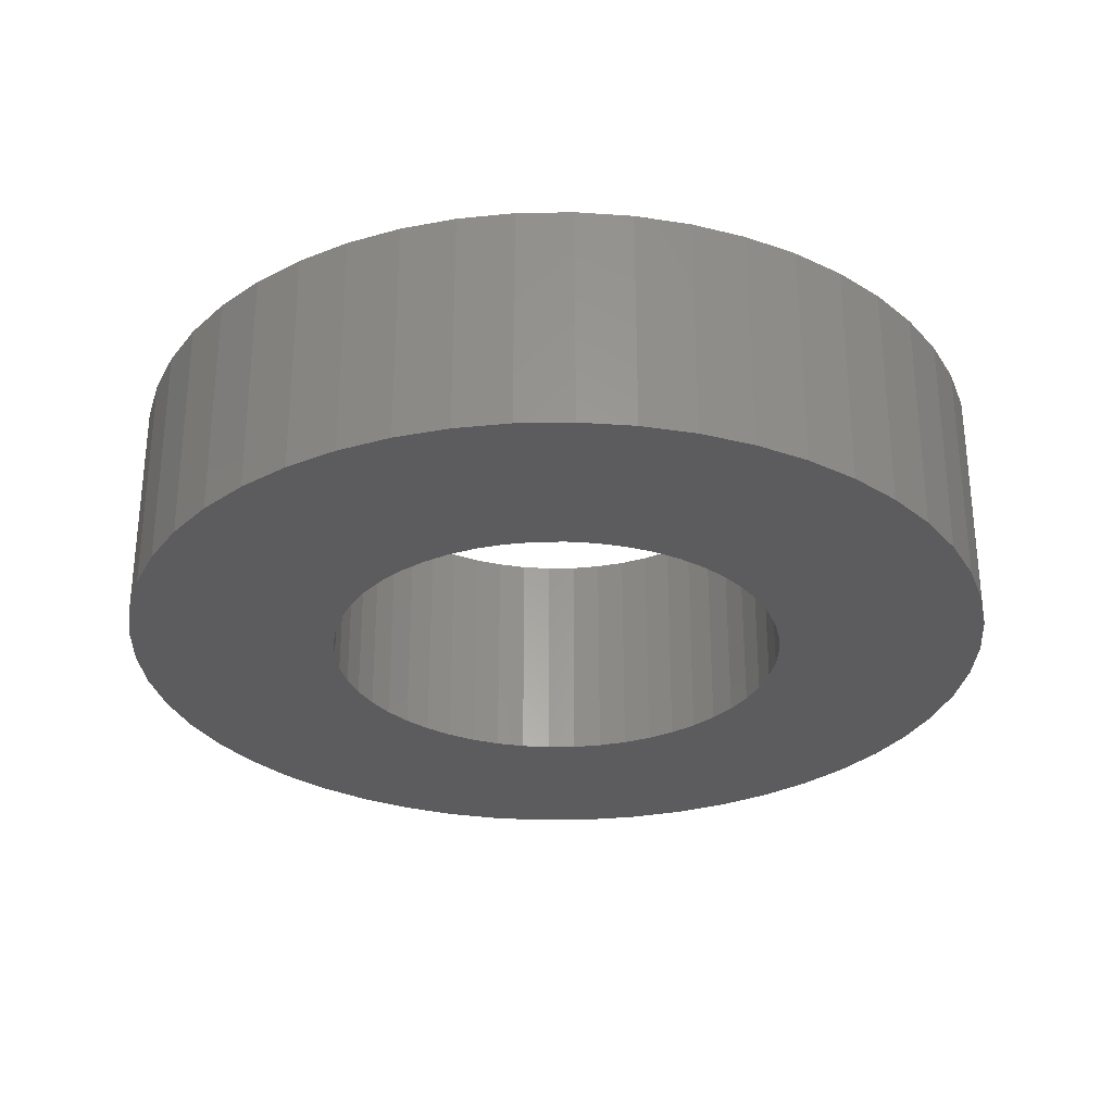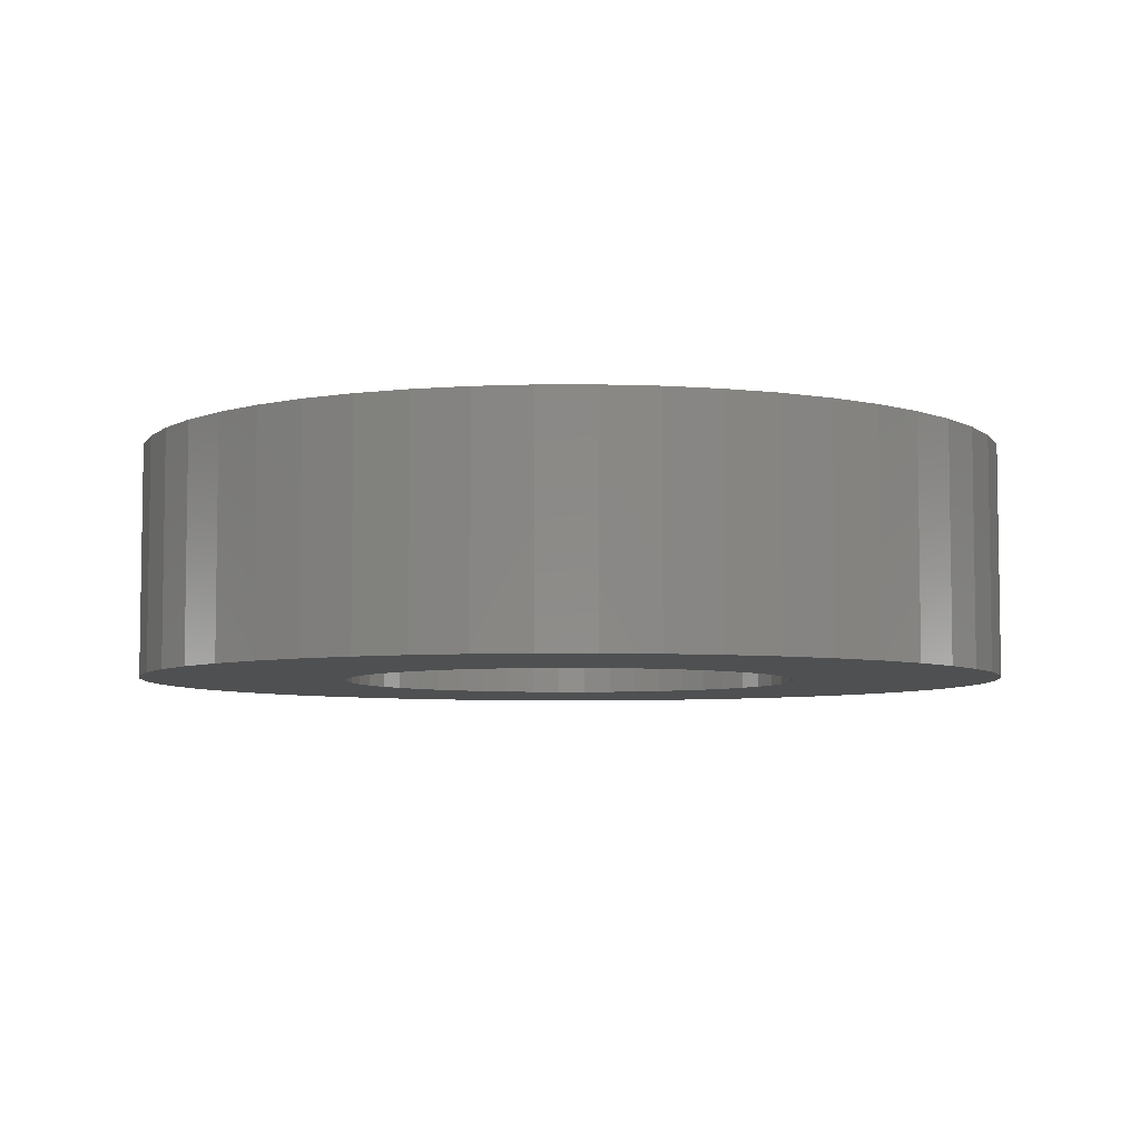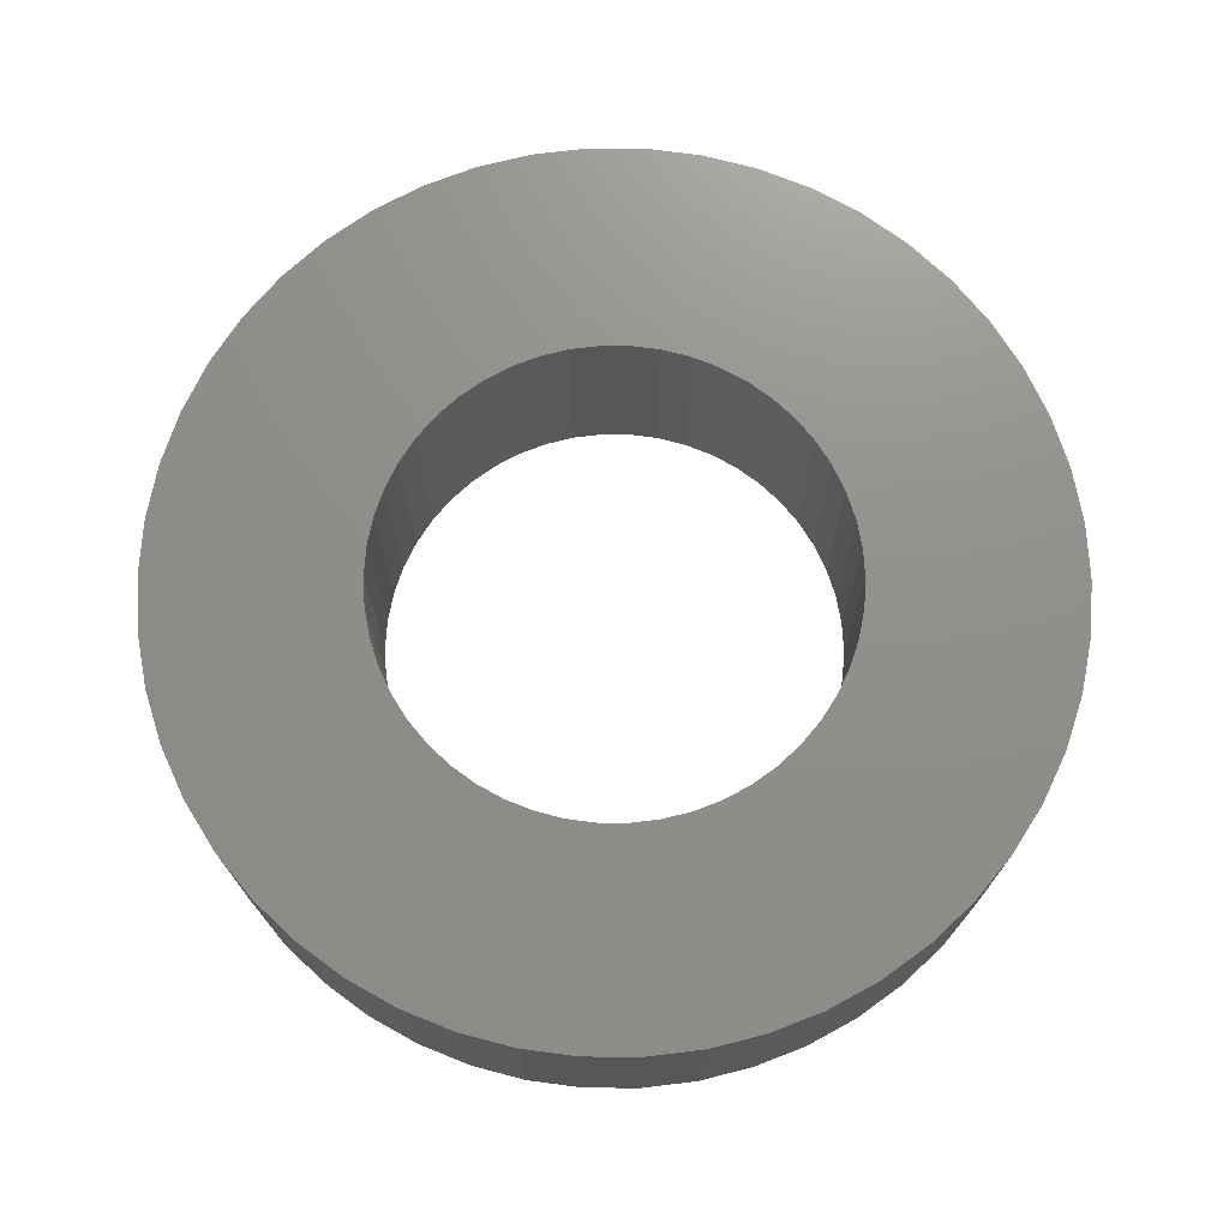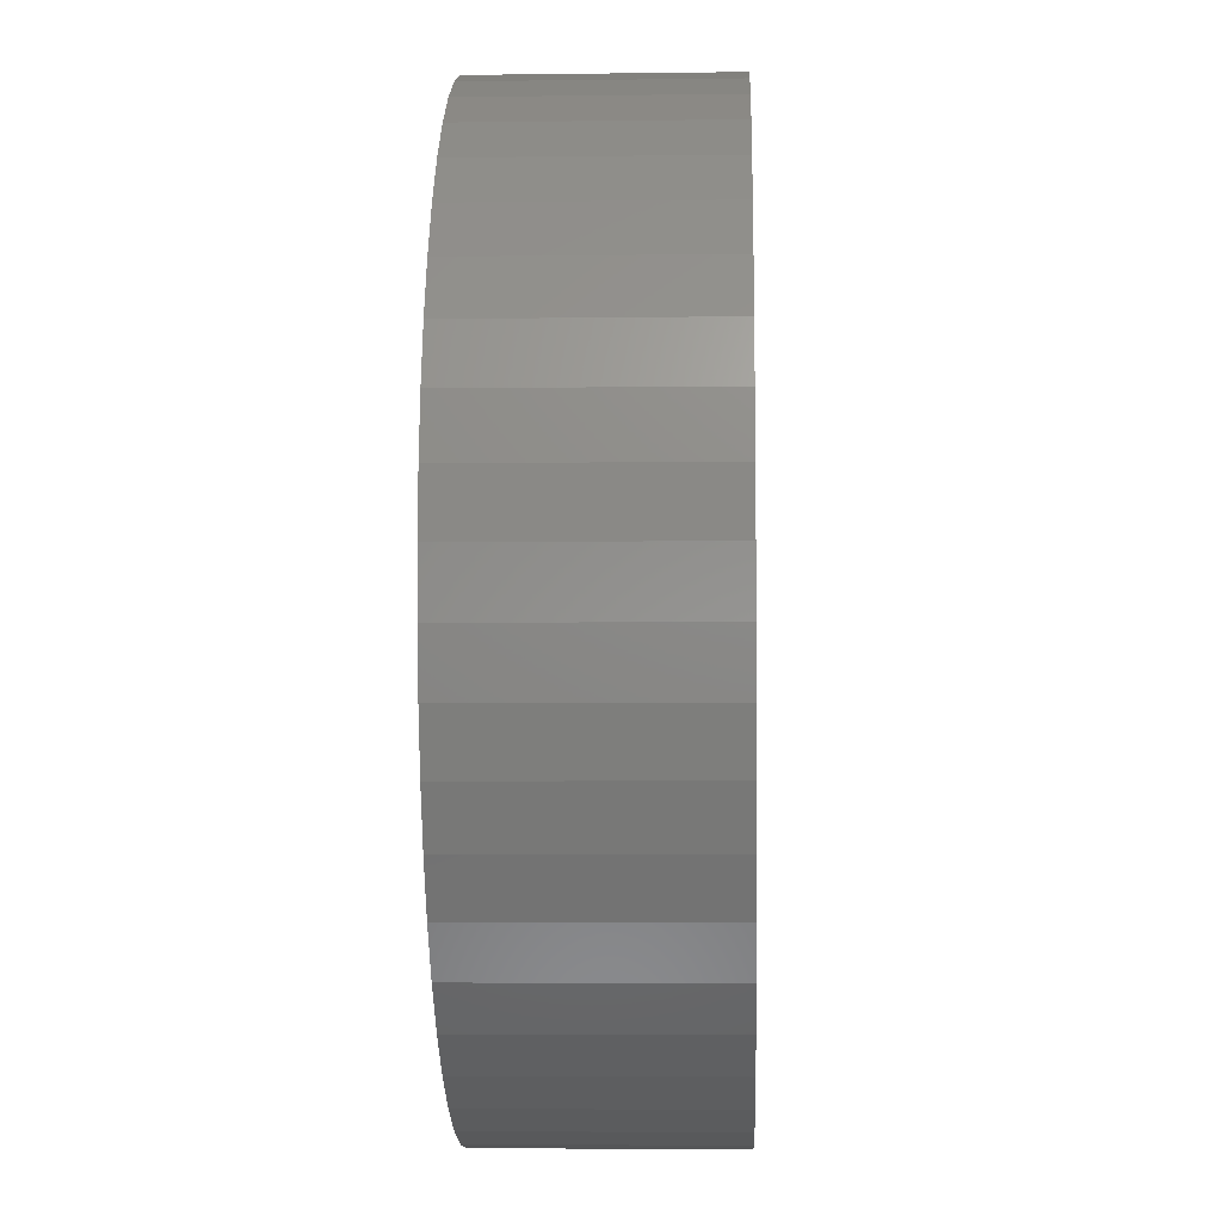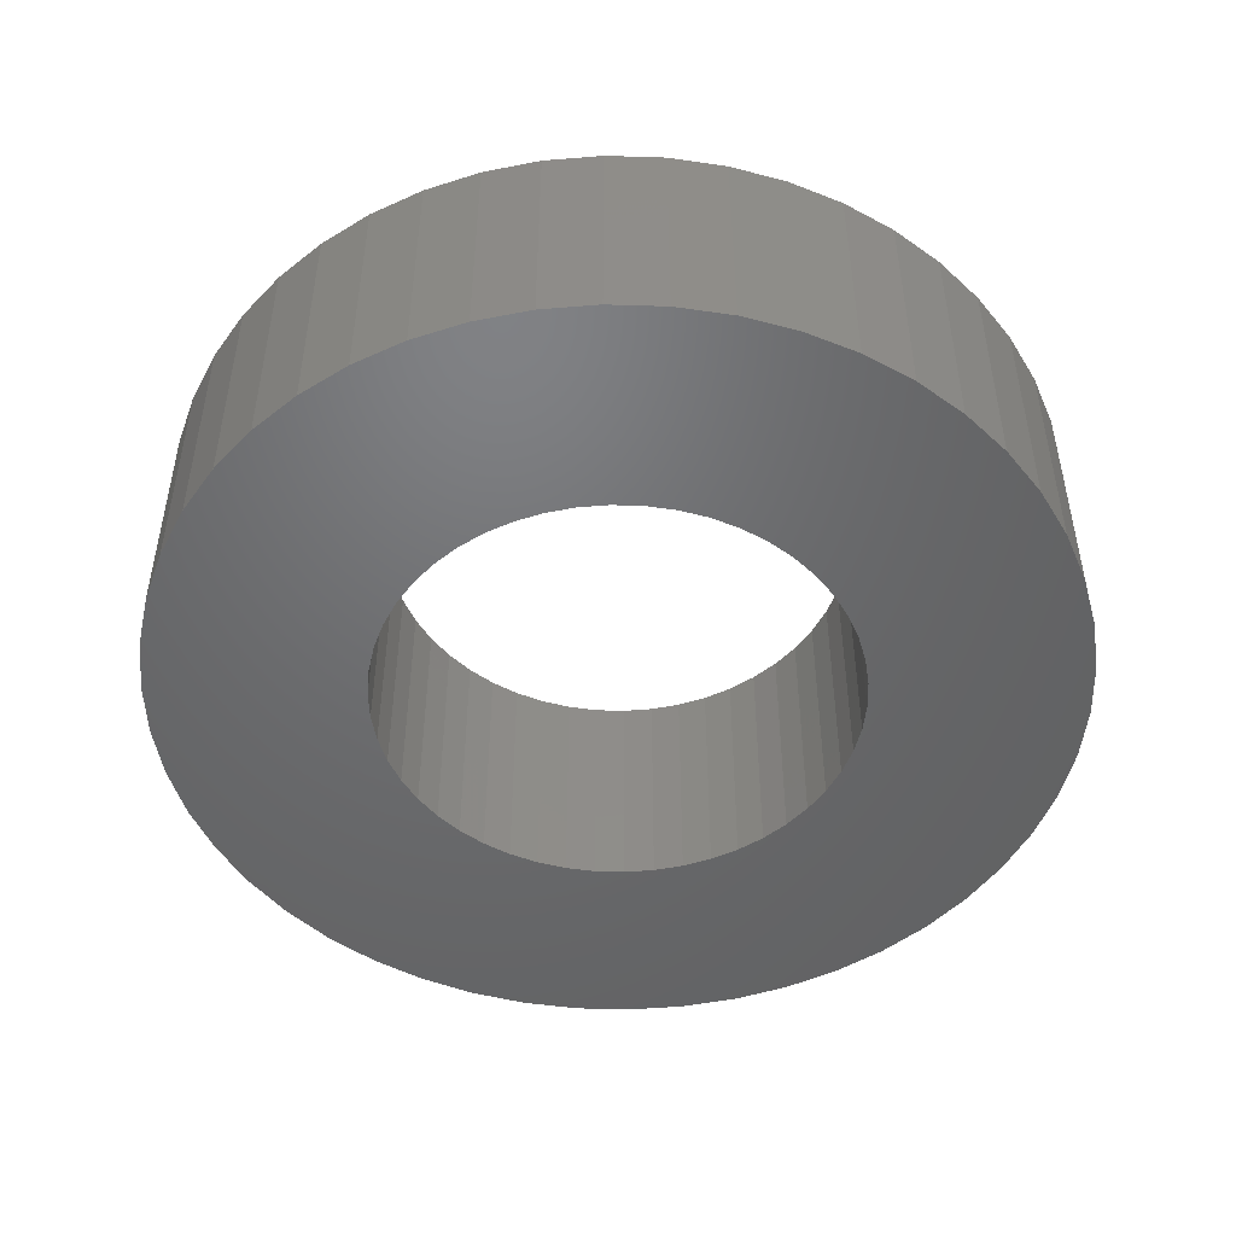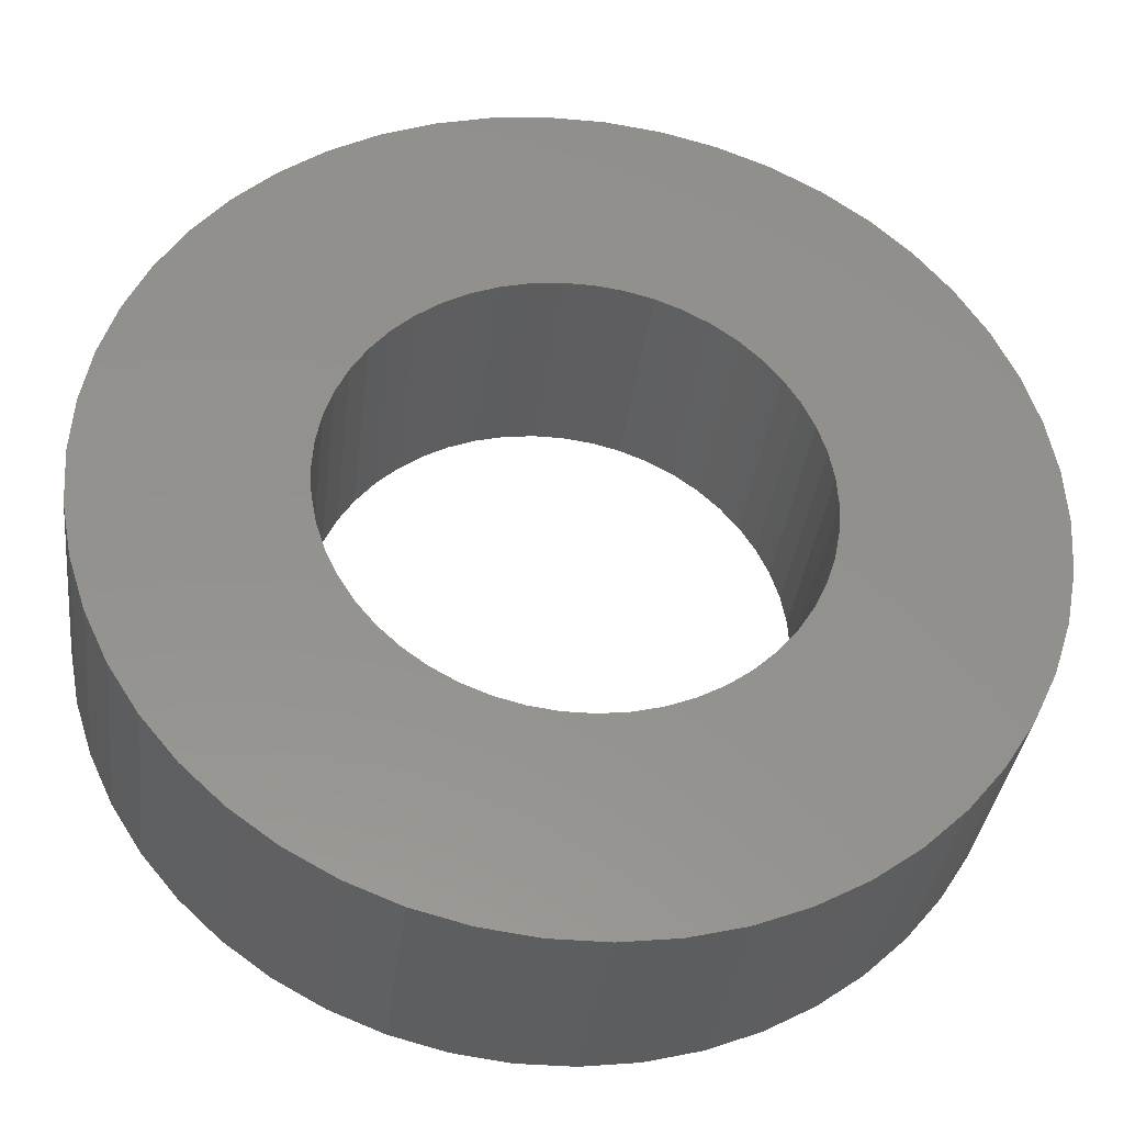
<metadata>
{"format":"stl","ext":"stl","renderer":"f3d","projection":"perspective","resolution":1024,"background":"white","views":[{"elev":-29.7,"azim":66.2,"up":"+Z"},{"elev":-5.8,"azim":94.0,"up":"+Z"},{"elev":72.8,"azim":36.3,"up":"+Z"},{"elev":-6.2,"azim":-87.8,"up":"+Y"},{"elev":-48.8,"azim":106.0,"up":"+Z"},{"elev":-35.0,"azim":173.2,"up":"+Y"}]}
</metadata>
<code>
# stl→obj: 200 verts, 400 faces
v 9.5 0 5
v 9.425 1.191 0
v 9.425 1.191 5
v 9.5 0 0
v -9.5 0 0
v -9.425 1.191 5
v -9.425 1.191 0
v -9.5 0 5
v 0.5965 9.481 0
v -0.5965 9.481 5
v 0.5965 9.481 5
v -0.5965 9.481 0
v -0.5965 -9.481 0
v 0.5965 -9.481 5
v -0.5965 -9.481 5
v 0.5965 -9.481 0
v 6.925 6.503 0
v 6.056 7.32 5
v 6.925 6.503 5
v 6.056 7.32 0
v -6.056 7.32 0
v -6.925 6.503 5
v -6.056 7.32 5
v -6.925 6.503 0
v -2.936 9.035 0
v -4.045 8.596 5
v -2.936 9.035 5
v -4.045 8.596 0
v 8.833 3.497 5
v 8.325 4.577 0
v 8.325 4.577 5
v 8.833 3.497 0
v 9.202 2.363 0
v 9.202 2.363 5
v 7.686 5.584 0
v 7.686 5.584 5
v 4.045 8.596 0
v 2.936 9.035 5
v 4.045 8.596 5
v 2.936 9.035 0
v 5.09 8.021 0
v 5.09 8.021 5
v -8.833 3.497 0
v -8.325 4.577 5
v -8.325 4.577 0
v -8.833 3.497 5
v -7.686 5.584 0
v -7.686 5.584 5
v -9.202 2.363 0
v -9.202 2.363 5
v -1.78 9.332 0
v -1.78 9.332 5
v 1.78 -9.332 5
v 1.78 -9.332 0
v 1.78 9.332 5
v 1.78 9.332 0
v 5 0 5
v 4.961 0.6267 5
v 9.425 -1.191 5
v 4.843 1.243 5
v 4.961 -0.6267 5
v 4.649 1.841 5
v 9.202 -2.363 5
v 4.382 2.409 5
v 4.843 -1.243 5
v 4.045 2.939 5
v 8.833 -3.497 5
v 3.645 3.423 5
v 4.649 -1.841 5
v 3.187 3.853 5
v 8.325 -4.577 5
v 4.382 -2.409 5
v 2.679 4.222 5
v 2.129 4.524 5
v 1.545 4.755 5
v 0.9369 4.911 5
v 0.314 4.99 5
v -0.314 4.99 5
v -0.9369 4.911 5
v -1.545 4.755 5
v -2.129 4.524 5
v -2.679 4.222 5
v -5.09 8.021 5
v -3.187 3.853 5
v -3.645 3.423 5
v -4.045 2.939 5
v -4.382 2.409 5
v 7.686 -5.584 5
v 4.045 -2.939 5
v 6.925 -6.503 5
v 3.645 -3.423 5
v 6.056 -7.32 5
v 3.187 -3.853 5
v 5.09 -8.021 5
v 2.679 -4.222 5
v 4.045 -8.596 5
v 2.129 -4.524 5
v 2.936 -9.035 5
v 1.545 -4.755 5
v 0.9369 -4.911 5
v 0.314 -4.99 5
v -0.314 -4.99 5
v -0.9369 -4.911 5
v -1.78 -9.332 5
v -1.545 -4.755 5
v -2.936 -9.035 5
v -2.129 -4.524 5
v -4.045 -8.596 5
v -2.679 -4.222 5
v -5.09 -8.021 5
v -3.187 -3.853 5
v -6.056 -7.32 5
v -3.645 -3.423 5
v -6.925 -6.503 5
v -4.045 -2.939 5
v -7.686 -5.584 5
v -4.382 -2.409 5
v -8.325 -4.577 5
v -4.649 -1.841 5
v -8.833 -3.497 5
v -4.843 -1.243 5
v -9.202 -2.363 5
v -4.961 -0.6267 5
v -9.425 -1.191 5
v -5 0 5
v -4.649 1.841 5
v -4.843 1.243 5
v -4.961 0.6267 5
v -5.09 8.021 0
v 9.425 -1.191 0
v 7.686 -5.584 0
v 6.925 -6.503 0
v 9.202 -2.363 0
v 8.833 -3.497 0
v -8.325 -4.577 0
v -8.833 -3.497 0
v 5 0 0
v 4.961 -0.6267 0
v 4.843 -1.243 0
v 4.961 0.6267 0
v 4.649 -1.841 0
v 8.325 -4.577 0
v 4.382 -2.409 0
v 4.843 1.243 0
v 4.045 -2.939 0
v 3.645 -3.423 0
v 6.056 -7.32 0
v 4.649 1.841 0
v 3.187 -3.853 0
v 5.09 -8.021 0
v 4.382 2.409 0
v 2.679 -4.222 0
v 4.045 -8.596 0
v 2.129 -4.524 0
v 2.936 -9.035 0
v 1.545 -4.755 0
v 0.9369 -4.911 0
v 0.314 -4.99 0
v -0.314 -4.99 0
v -0.9369 -4.911 0
v -1.78 -9.332 0
v -1.545 -4.755 0
v -2.936 -9.035 0
v -2.129 -4.524 0
v -4.045 -8.596 0
v -2.679 -4.222 0
v -5.09 -8.021 0
v -3.187 -3.853 0
v -6.056 -7.32 0
v -3.645 -3.423 0
v -6.925 -6.503 0
v -4.045 -2.939 0
v -7.686 -5.584 0
v -4.382 -2.409 0
v 4.045 2.939 0
v 3.645 3.423 0
v 3.187 3.853 0
v 2.679 4.222 0
v 2.129 4.524 0
v 1.545 4.755 0
v 0.9369 4.911 0
v 0.314 4.99 0
v -0.314 4.99 0
v -0.9369 4.911 0
v -1.545 4.755 0
v -2.129 4.524 0
v -2.679 4.222 0
v -3.187 3.853 0
v -3.645 3.423 0
v -4.045 2.939 0
v -4.382 2.409 0
v -4.649 1.841 0
v -4.843 1.243 0
v -4.961 0.6267 0
v -5 0 0
v -4.649 -1.841 0
v -4.843 -1.243 0
v -9.202 -2.363 0
v -4.961 -0.6267 0
v -9.425 -1.191 0
f 1 2 3
f 2 1 4
f 5 6 7
f 6 5 8
f 9 10 11
f 10 9 12
f 13 14 15
f 14 13 16
f 17 18 19
f 18 17 20
f 21 22 23
f 22 21 24
f 25 26 27
f 26 25 28
f 29 30 31
f 30 29 32
f 3 33 34
f 33 3 2
f 31 35 36
f 35 31 30
f 37 38 39
f 38 37 40
f 41 39 42
f 39 41 37
f 43 44 45
f 44 43 46
f 47 22 24
f 22 47 48
f 49 46 43
f 46 49 50
f 51 27 52
f 27 51 25
f 16 53 14
f 53 16 54
f 34 32 29
f 32 34 33
f 36 17 19
f 17 36 35
f 40 55 38
f 55 40 56
f 56 11 55
f 11 56 9
f 20 42 18
f 42 20 41
f 45 48 47
f 48 45 44
f 7 50 49
f 50 7 6
f 57 1 3
f 58 3 34
f 1 57 59
f 60 34 29
f 61 59 57
f 62 29 31
f 59 61 63
f 64 31 36
f 65 63 61
f 66 36 19
f 63 65 67
f 68 19 18
f 69 67 65
f 70 18 42
f 67 69 71
f 72 71 69
f 3 58 57
f 34 60 58
f 29 62 60
f 31 64 62
f 36 66 64
f 73 42 39
f 19 68 66
f 18 70 68
f 74 39 38
f 42 73 70
f 39 74 73
f 75 38 55
f 38 75 74
f 55 76 75
f 11 76 55
f 11 77 76
f 11 78 77
f 10 78 11
f 10 79 78
f 52 79 10
f 79 52 80
f 27 80 52
f 80 27 81
f 26 81 27
f 81 26 82
f 83 82 26
f 82 83 84
f 23 84 83
f 84 23 85
f 22 85 23
f 85 22 86
f 48 86 22
f 44 87 48
f 86 48 87
f 71 72 88
f 89 88 72
f 88 89 90
f 91 90 89
f 90 91 92
f 93 92 91
f 92 93 94
f 95 94 93
f 94 95 96
f 97 96 95
f 96 97 98
f 99 98 97
f 98 99 53
f 100 53 99
f 100 14 53
f 101 14 100
f 102 14 101
f 102 15 14
f 103 15 102
f 104 103 105
f 103 104 15
f 106 105 107
f 108 107 109
f 105 106 104
f 110 109 111
f 112 111 113
f 107 108 106
f 114 113 115
f 116 115 117
f 118 117 119
f 120 119 121
f 122 121 123
f 109 110 108
f 124 123 125
f 87 44 126
f 46 126 44
f 111 112 110
f 126 46 127
f 113 114 112
f 50 127 46
f 115 116 114
f 127 50 128
f 117 118 116
f 6 128 50
f 119 120 118
f 128 6 125
f 121 122 120
f 8 125 6
f 123 124 122
f 125 8 124
f 28 83 26
f 83 28 129
f 129 23 83
f 23 129 21
f 12 52 10
f 52 12 51
f 59 4 1
f 4 59 130
f 90 131 88
f 131 90 132
f 67 133 63
f 133 67 134
f 63 130 59
f 130 63 133
f 135 120 136
f 120 135 118
f 137 4 130
f 138 130 133
f 4 137 2
f 139 133 134
f 140 2 137
f 141 134 142
f 2 140 33
f 143 142 131
f 144 33 140
f 145 131 132
f 33 144 32
f 146 132 147
f 148 32 144
f 149 147 150
f 32 148 30
f 151 30 148
f 130 138 137
f 133 139 138
f 134 141 139
f 142 143 141
f 131 145 143
f 152 150 153
f 132 146 145
f 147 149 146
f 154 153 155
f 150 152 149
f 153 154 152
f 156 155 54
f 155 156 154
f 54 157 156
f 16 157 54
f 16 158 157
f 16 159 158
f 13 159 16
f 13 160 159
f 161 160 13
f 160 161 162
f 163 162 161
f 162 163 164
f 165 164 163
f 164 165 166
f 167 166 165
f 166 167 168
f 169 168 167
f 168 169 170
f 171 170 169
f 170 171 172
f 173 172 171
f 135 174 173
f 172 173 174
f 30 151 35
f 175 35 151
f 35 175 17
f 176 17 175
f 17 176 20
f 177 20 176
f 20 177 41
f 178 41 177
f 41 178 37
f 179 37 178
f 37 179 40
f 180 40 179
f 40 180 56
f 181 56 180
f 181 9 56
f 182 9 181
f 183 9 182
f 183 12 9
f 184 12 183
f 51 184 185
f 184 51 12
f 25 185 186
f 28 186 187
f 185 25 51
f 129 187 188
f 21 188 189
f 186 28 25
f 24 189 190
f 47 190 191
f 45 191 192
f 43 192 193
f 49 193 194
f 187 129 28
f 7 194 195
f 174 135 196
f 136 196 135
f 188 21 129
f 196 136 197
f 189 24 21
f 198 197 136
f 190 47 24
f 197 198 199
f 191 45 47
f 200 199 198
f 192 43 45
f 199 200 195
f 193 49 43
f 5 195 200
f 194 7 49
f 195 5 7
f 153 94 96
f 94 153 150
f 147 90 92
f 90 147 132
f 88 142 71
f 142 88 131
f 136 122 198
f 122 136 120
f 155 96 98
f 96 155 153
f 54 98 53
f 98 54 155
f 71 134 67
f 134 71 142
f 161 15 104
f 15 161 13
f 165 106 108
f 106 165 163
f 163 104 106
f 104 163 161
f 171 116 173
f 116 171 114
f 171 112 114
f 112 171 169
f 198 124 200
f 124 198 122
f 200 8 5
f 8 200 124
f 150 92 94
f 92 150 147
f 173 118 135
f 118 173 116
f 167 108 110
f 108 167 165
f 169 110 112
f 110 169 167
f 127 192 126
f 192 127 193
f 151 66 175
f 66 151 64
f 180 74 75
f 74 180 179
f 186 80 81
f 80 186 185
f 126 191 87
f 191 126 192
f 139 61 138
f 61 139 65
f 177 68 70
f 68 177 176
f 179 73 74
f 73 179 178
f 86 189 85
f 189 86 190
f 185 79 80
f 79 185 184
f 189 84 85
f 84 189 188
f 137 58 140
f 58 137 57
f 168 113 111
f 113 168 170
f 117 196 119
f 196 117 174
f 152 97 95
f 97 152 154
f 175 68 176
f 68 175 66
f 183 77 78
f 77 183 182
f 181 75 76
f 75 181 180
f 178 70 73
f 70 178 177
f 125 194 128
f 194 125 195
f 87 190 86
f 190 87 191
f 184 78 79
f 78 184 183
f 188 82 84
f 82 188 187
f 187 81 82
f 81 187 186
f 138 57 137
f 57 138 61
f 146 89 145
f 89 146 91
f 113 172 115
f 172 113 170
f 157 101 100
f 101 157 158
f 148 64 151
f 64 148 62
f 144 62 148
f 62 144 60
f 140 60 144
f 60 140 58
f 182 76 77
f 76 182 181
f 128 193 127
f 193 128 194
f 143 69 141
f 69 143 72
f 141 65 139
f 65 141 69
f 145 72 143
f 72 145 89
f 162 107 105
f 107 162 164
f 160 105 103
f 105 160 162
f 159 103 102
f 103 159 160
f 123 195 125
f 195 123 199
f 119 197 121
f 197 119 196
f 154 99 97
f 99 154 156
f 156 100 99
f 100 156 157
f 146 93 91
f 93 146 149
f 158 102 101
f 102 158 159
f 164 109 107
f 109 164 166
f 121 199 123
f 199 121 197
f 115 174 117
f 174 115 172
f 149 95 93
f 95 149 152
f 166 111 109
f 111 166 168

</code>
